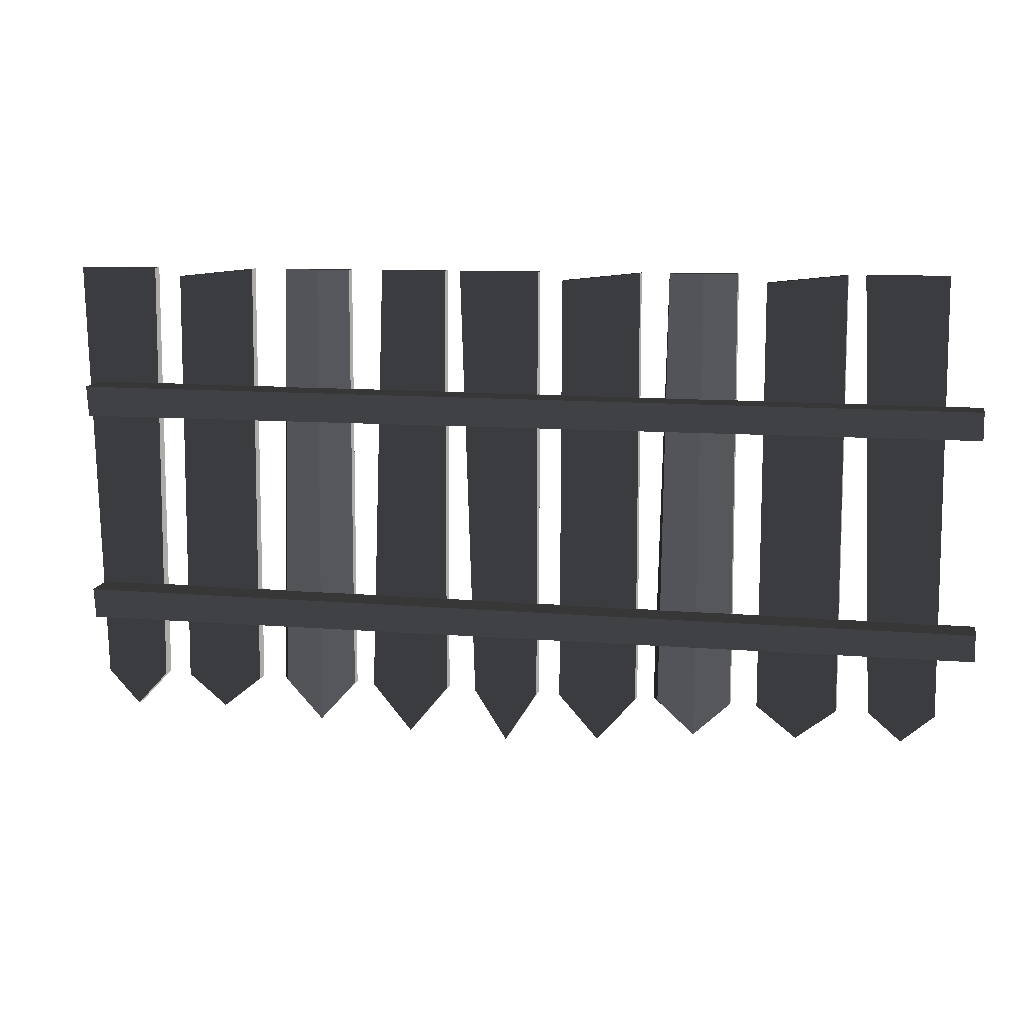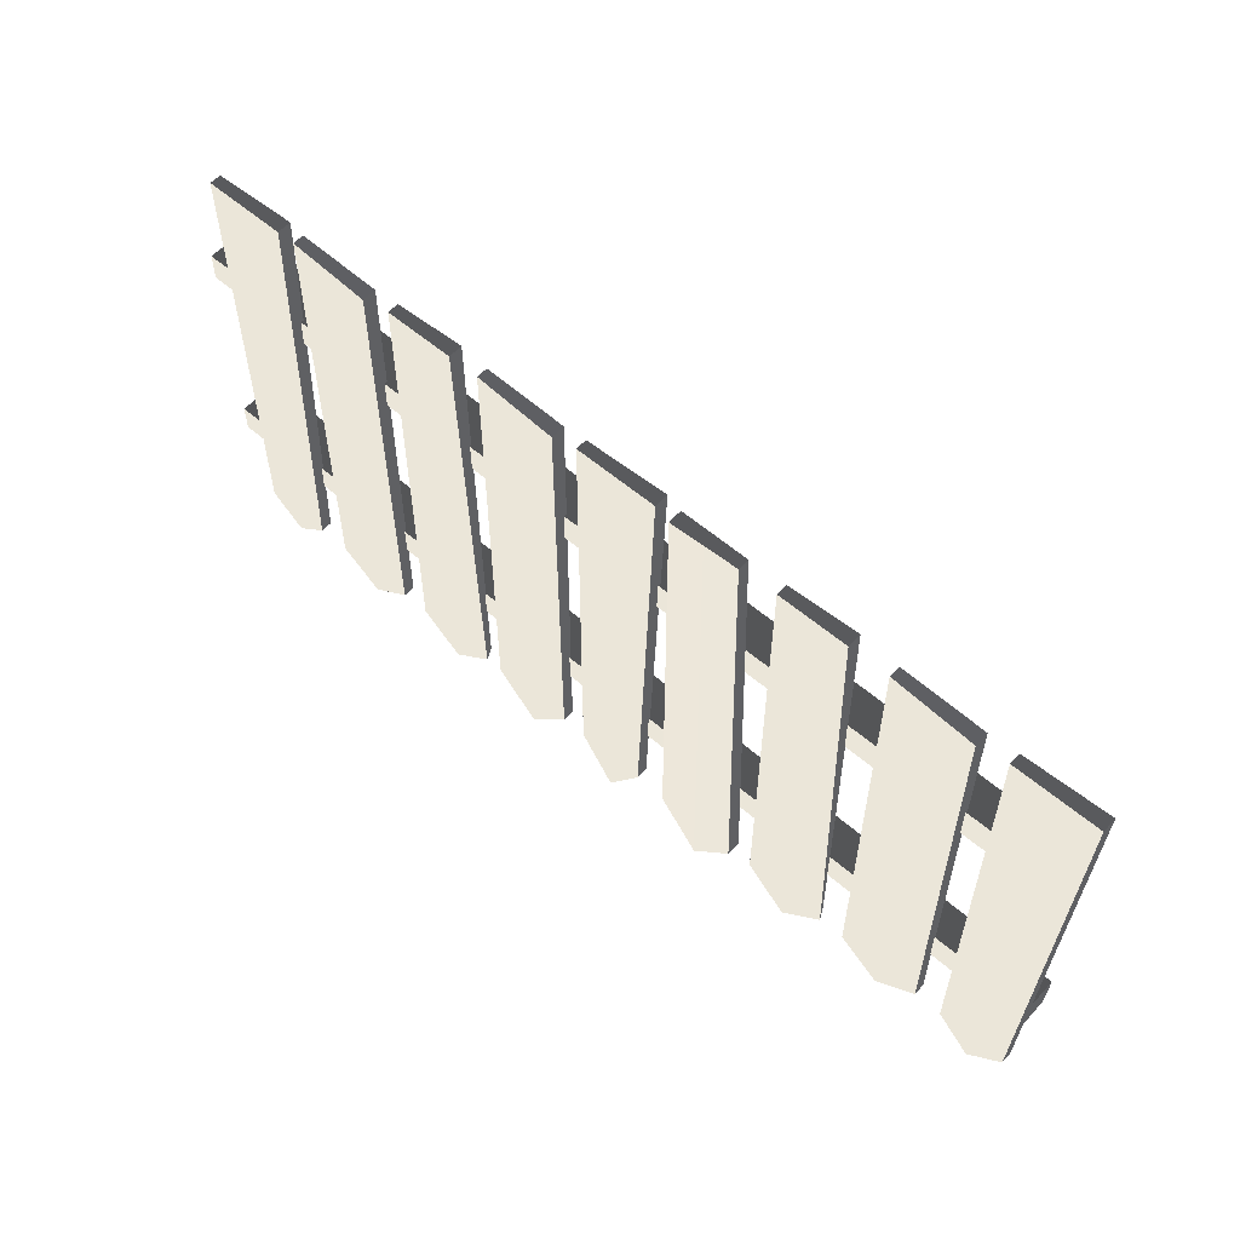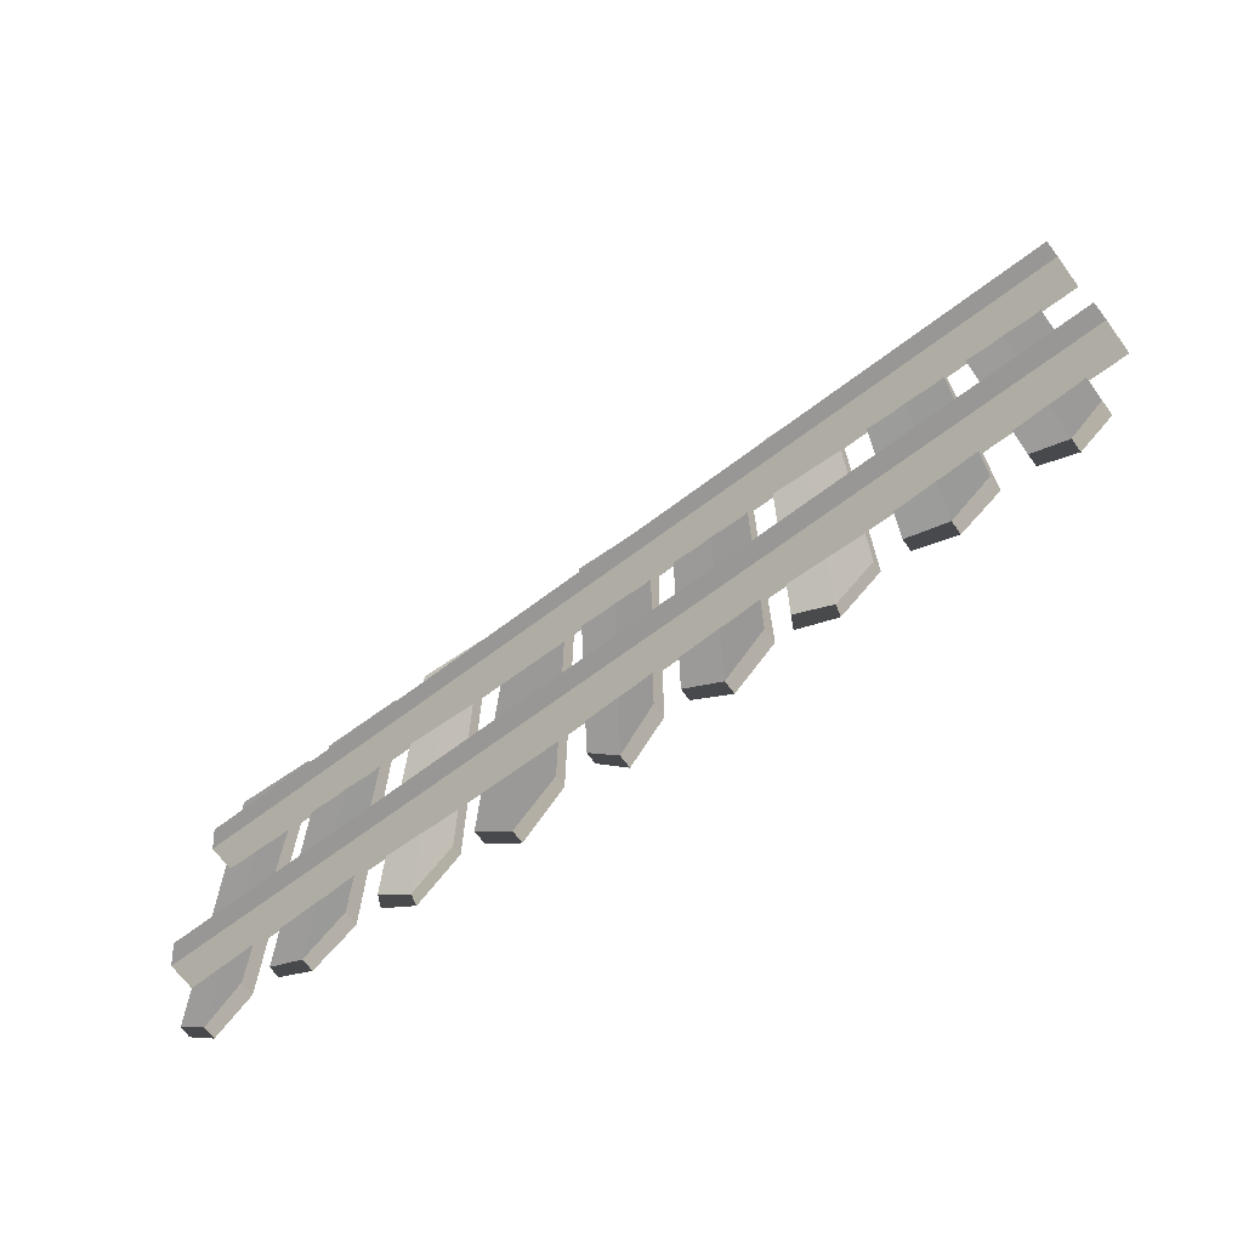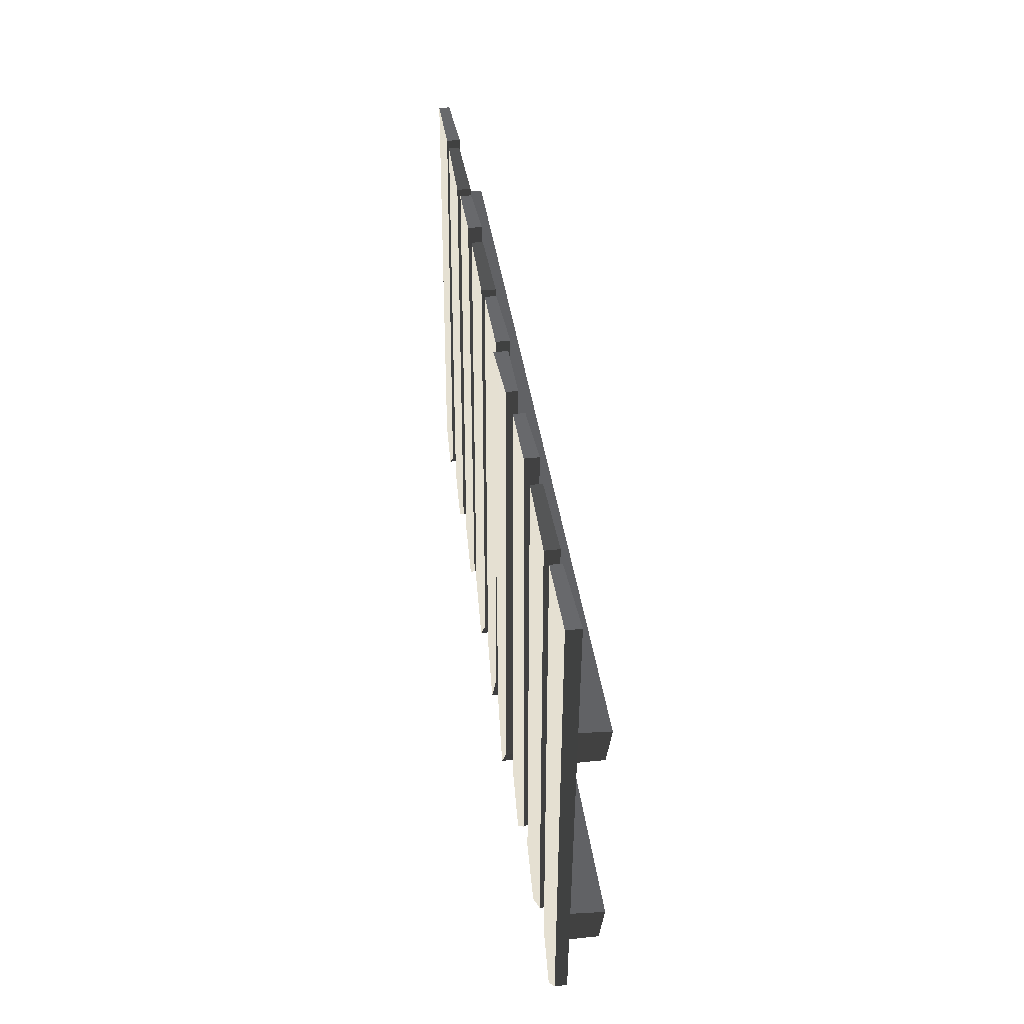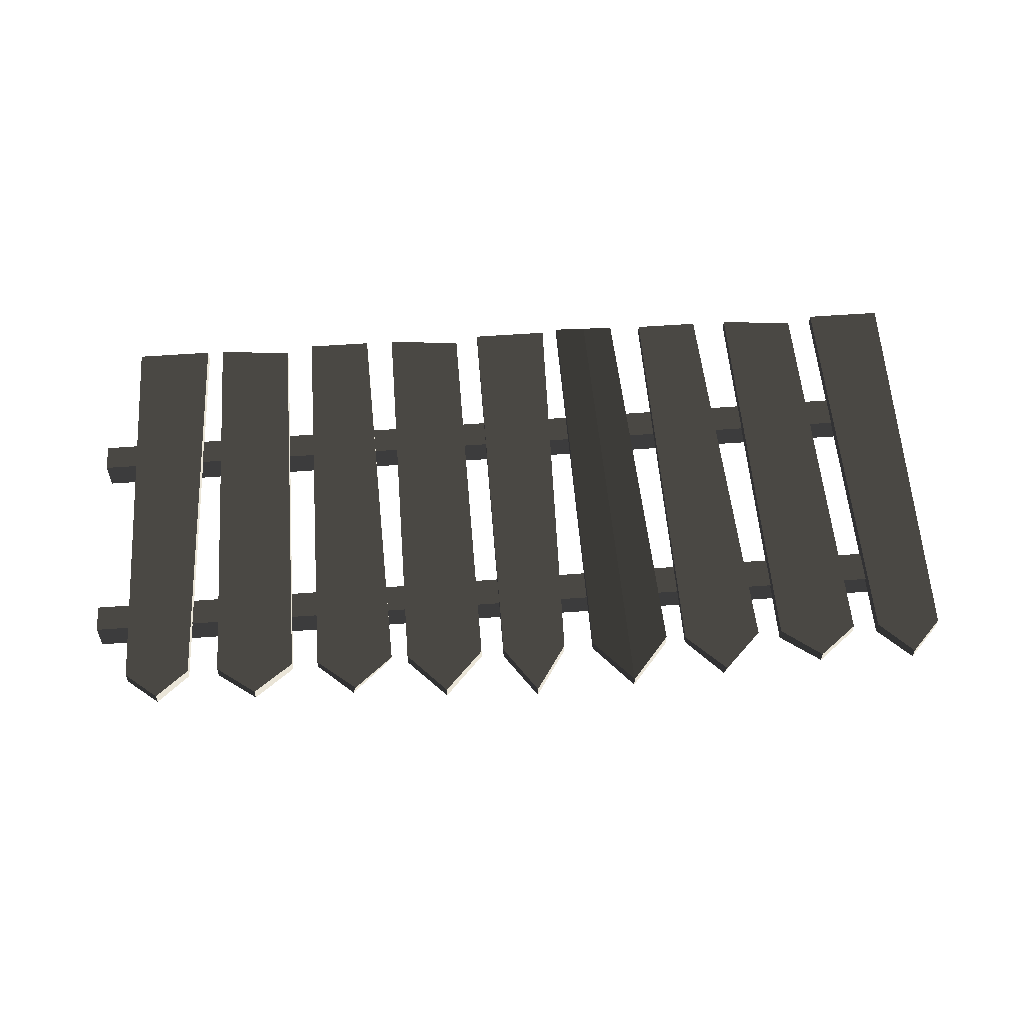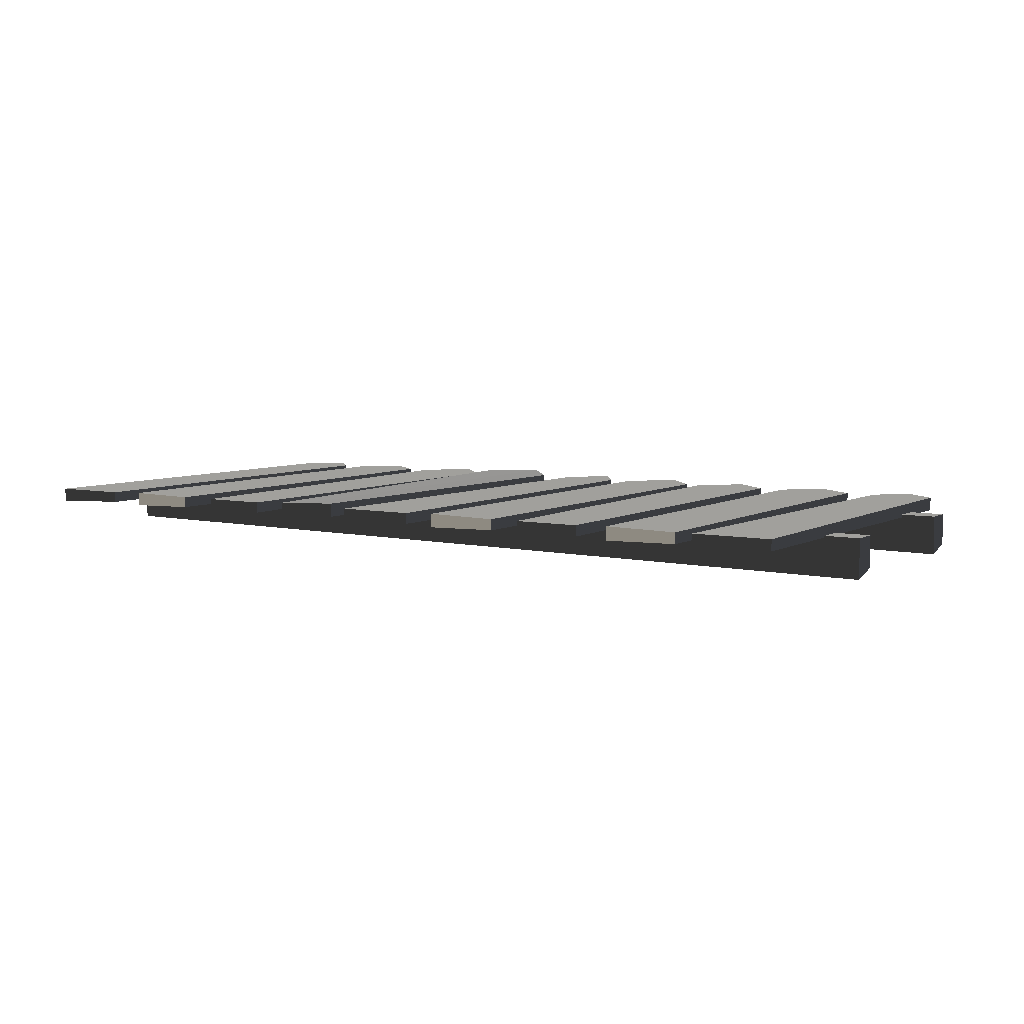
<metadata>
{"format":"obj","ext":"obj","renderer":"f3d","projection":"perspective","resolution":1024,"background":"white","views":[{"elev":9.7,"azim":-167.6,"up":"+Y"},{"elev":57.5,"azim":41.8,"up":"+Y"},{"elev":-68.9,"azim":-143.6,"up":"+Y"},{"elev":37.6,"azim":82.2,"up":"+Y"},{"elev":56.3,"azim":-4.4,"up":"+Z"},{"elev":6.3,"azim":-148.0,"up":"+Z"}]}
</metadata>
<code>
v  4.915 -0.1802 -0.1494
v  4.915 -0.1802 0.1487
v  -4.915 -0.1802 0.1487
v  -4.915 -0.1802 -0.1943
v  -4.915 0.1219 0.1487
v  -4.915 0.1219 -0.2819
v  4.915 0.1802 0.1487
v  4.915 0.1546 -0.2036
v  4.187 -3.195 0.1084
v  4.187 -3.195 0.2573
v  4.187 1.474 0.2573
v  4.187 1.474 0.1387
v  4.614 1.474 0.1235
v  4.614 1.474 0.2573
v  5.042 1.474 0.2573
v  5.042 1.474 0.1084
v  4.892 -3.195 0.2573
v  4.892 -3.195 0.1355
v  4.54 -3.569 0.1219
v  4.54 -3.569 0.2573
v  3.044 -3.195 0.1084
v  3.044 -3.195 0.2573
v  3.044 1.474 0.2573
v  3.044 1.474 0.1387
v  3.462 1.429 0.1235
v  3.462 1.429 0.2573
v  3.88 1.385 0.2573
v  3.88 1.385 0.1084
v  3.899 -3.195 0.2573
v  3.899 -3.195 0.1355
v  3.471 -3.536 0.1219
v  3.471 -3.536 0.2573
v  1.923 -3.195 0.1542
v  1.923 -3.195 0.2573
v  1.923 1.474 0.2573
v  1.923 1.474 0.1387
v  2.282 1.474 0.1235
v  2.282 1.474 0.2573
v  2.64 1.474 0.2573
v  2.64 1.474 0.1084
v  2.778 -3.195 0.2573
v  2.718 -3.195 0.1355
v  2.321 -3.632 0.1448
v  2.351 -3.632 0.2573
v  0.8439 1.474 0.3033
v  0.8439 1.474 0.1544
v  0.8439 -3.195 0.1544
v  0.8439 -3.195 0.273
v  1.271 -3.708 0.2882
v  1.271 -3.708 0.1544
v  1.699 -3.195 0.1544
v  1.699 -3.195 0.3033
v  1.55 1.474 0.1544
v  1.55 1.474 0.2762
v  1.197 1.474 0.2898
v  1.197 1.474 0.1544
v  -0.1928 -3.195 0.1084
v  -0.1928 -3.195 0.2573
v  -0.1928 1.474 0.2573
v  -0.1928 1.474 0.1387
v  0.2346 1.474 0.1235
v  0.2346 1.474 0.2573
v  0.6621 1.474 0.2573
v  0.6621 1.474 0.1084
v  0.5129 -3.195 0.2573
v  0.5129 -3.195 0.1355
v  0.16 -3.737 0.1219
v  0.16 -3.737 0.2573
v  -1.303 -3.195 0.1084
v  -1.303 -3.195 0.2573
v  -1.303 1.474 0.2573
v  -1.303 1.474 0.1387
v  -0.8847 1.429 0.1235
v  -0.8847 1.429 0.2573
v  -0.4666 1.385 0.2573
v  -0.4666 1.385 0.1084
v  -0.448 -3.195 0.2573
v  -0.448 -3.195 0.1355
v  -0.8755 -3.665 0.1219
v  -0.8755 -3.665 0.2573
v  -4.53 -3.195 0.1084
v  -4.53 -3.195 0.2573
v  -4.53 1.474 0.2573
v  -4.53 1.474 0.1387
v  -4.102 1.474 0.1235
v  -4.102 1.474 0.2573
v  -3.675 1.474 0.2573
v  -3.675 1.474 0.1084
v  -3.824 -3.195 0.2573
v  -3.824 -3.195 0.1355
v  -4.177 -3.495 0.1219
v  -4.177 -3.495 0.2573
v  -3.487 -3.195 0.1084
v  -3.487 -3.195 0.2573
v  -3.487 1.474 0.2573
v  -3.487 1.474 0.1387
v  -3.069 1.429 0.1235
v  -3.069 1.429 0.2573
v  -2.65 1.385 0.2573
v  -2.65 1.385 0.1084
v  -2.632 -3.195 0.2573
v  -2.632 -3.195 0.1355
v  -3.059 -3.523 0.1219
v  -3.059 -3.523 0.2573
v  -2.34 -3.195 0.1542
v  -2.34 -3.195 0.2573
v  -2.34 1.474 0.2573
v  -2.34 1.474 0.1387
v  -1.982 1.474 0.1235
v  -1.982 1.474 0.2573
v  -1.623 1.474 0.2573
v  -1.623 1.474 0.1084
v  -1.485 -3.195 0.2573
v  -1.546 -3.195 0.1355
v  -1.943 -3.559 0.1448
v  -1.913 -3.559 0.2573
v  4.915 -2.504 -0.1494
v  4.915 -2.504 0.1487
v  -4.915 -2.504 0.1487
v  -4.915 -2.504 -0.1943
v  -4.915 -2.201 0.1487
v  -4.915 -2.201 -0.2819
v  4.915 -2.143 0.1487
v  4.915 -2.169 -0.2036
o pointFence02
g pointFence02
f 1 2 3 4
f 4 3 5 6
f 6 5 7 8
f 8 7 2 1
f 4 6 8 1
f 5 3 2 7
f 9 10 11 12
f 13 14 15 16
f 16 15 17 18
f 19 20 10 9
f 13 16 18 19
f 14 11 10 20
f 15 14 20 17
f 12 13 19 9
f 18 17 20 19
f 12 11 14 13
f 21 22 23 24
f 25 26 27 28
f 28 27 29 30
f 31 32 22 21
f 25 28 30 31
f 26 23 22 32
f 27 26 32 29
f 24 25 31 21
f 30 29 32 31
f 24 23 26 25
f 33 34 35 36
f 37 38 39 40
f 40 39 41 42
f 43 44 34 33
f 37 40 42 43
f 38 35 34 44
f 39 38 44 41
f 36 37 43 33
f 42 41 44 43
f 36 35 38 37
f 45 46 47 48
f 49 50 51 52
f 52 51 53 54
f 55 56 46 45
f 49 52 54 55
f 50 47 46 56
f 51 50 56 53
f 48 49 55 45
f 54 53 56 55
f 48 47 50 49
f 57 58 59 60
f 61 62 63 64
f 64 63 65 66
f 67 68 58 57
f 61 64 66 67
f 62 59 58 68
f 63 62 68 65
f 60 61 67 57
f 66 65 68 67
f 60 59 62 61
f 69 70 71 72
f 73 74 75 76
f 76 75 77 78
f 79 80 70 69
f 73 76 78 79
f 74 71 70 80
f 75 74 80 77
f 72 73 79 69
f 78 77 80 79
f 72 71 74 73
f 81 82 83 84
f 85 86 87 88
f 88 87 89 90
f 91 92 82 81
f 85 88 90 91
f 86 83 82 92
f 87 86 92 89
f 84 85 91 81
f 90 89 92 91
f 84 83 86 85
f 93 94 95 96
f 97 98 99 100
f 100 99 101 102
f 103 104 94 93
f 97 100 102 103
f 98 95 94 104
f 99 98 104 101
f 96 97 103 93
f 102 101 104 103
f 96 95 98 97
f 105 106 107 108
f 109 110 111 112
f 112 111 113 114
f 115 116 106 105
f 109 112 114 115
f 110 107 106 116
f 111 110 116 113
f 108 109 115 105
f 114 113 116 115
f 108 107 110 109
f 117 118 119 120
f 120 119 121 122
f 122 121 123 124
f 124 123 118 117
f 120 122 124 117
f 121 119 118 123

</code>
